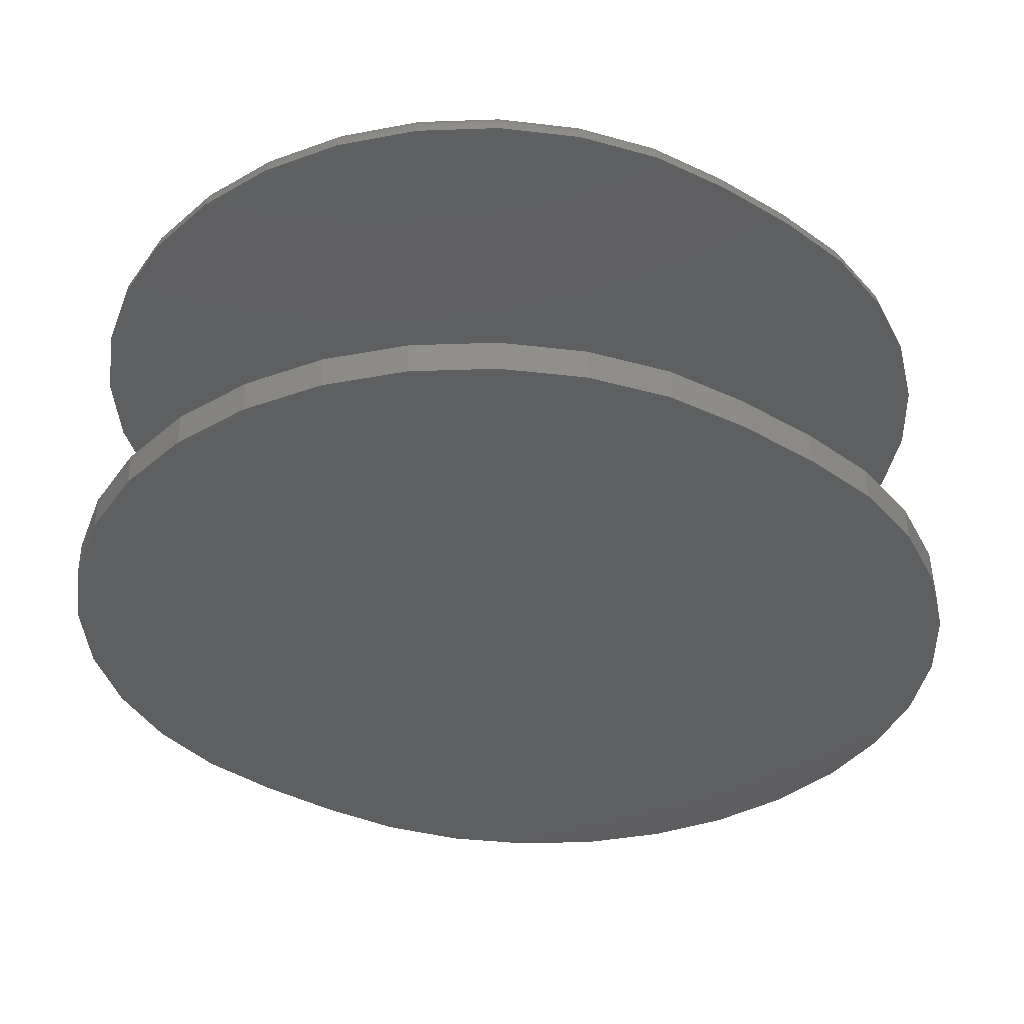
<metadata>
{"format":"stl","ext":"stl","renderer":"f3d","projection":"perspective","resolution":1024,"background":"white","views":[{"elev":-36.9,"azim":53.2,"up":"+Y"}]}
</metadata>
<code>
# stl→obj: 374 verts, 740 faces
v 0.001727 -3.626e-18 -0.4068
v 0.02067 -2.691e-18 -0.4087
v -0.01722 -4.795e-18 -0.4087
v -0.03544 -6.151e-18 -0.4142
v 0.03889 -2.025e-18 -0.4142
v -0.05223 -7.644e-18 -0.4232
v 0.05568 -1.653e-18 -0.4232
v 0.03889 -1.459e-17 -0.6154
v -0.03544 -1.871e-17 -0.6154
v 0.05568 -1.31e-17 -0.6064
v -0.01722 -1.805e-17 -0.6209
v 0.02067 -1.594e-17 -0.6209
v 0.001727 -1.711e-17 -0.6228
v -0.05223 -1.909e-17 -0.6064
v -0.06695 -1.915e-17 -0.5943
v 0.0704 -1.152e-17 -0.5943
v -0.07903 -1.89e-17 -0.5796
v 0.08248 -9.934e-18 -0.5796
v -0.088 -1.835e-17 -0.5628
v 0.09146 -8.388e-18 -0.5628
v -0.09353 -1.752e-17 -0.5446
v 0.09698 -6.943e-18 -0.5446
v -0.09539 -1.644e-17 -0.5257
v 0.09885 -5.656e-18 -0.5257
v -0.09539 -1.508e-17 -0.5039
v 0.09885 -4.3e-18 -0.5039
v -0.09353 -1.38e-17 -0.485
v 0.09698 -3.221e-18 -0.485
v -0.088 -1.235e-17 -0.4668
v 0.09146 -2.39e-18 -0.4668
v -0.07903 -1.08e-17 -0.45
v 0.08248 -1.839e-18 -0.45
v -0.06695 -9.215e-18 -0.4353
v 0.0704 -1.591e-18 -0.4353
v -0.01874 -0.007812 -0.401
v 0.0222 -0.007812 -0.401
v 0.001727 -0.007812 -0.399
v -0.03843 -0.007812 -0.407
v 0.04188 -0.007812 -0.407
v -0.05657 -0.007812 -0.4167
v 0.06003 -0.007812 -0.4167
v 0.06003 -0.007812 -0.6129
v -0.03843 -0.007812 -0.6226
v 0.04188 -0.007812 -0.6226
v -0.01874 -0.007812 -0.6286
v 0.0222 -0.007812 -0.6286
v 0.001727 -0.007812 -0.6306
v 0.07593 -0.007812 -0.4297
v -0.07247 -0.007812 -0.4297
v 0.08898 -0.007812 -0.4456
v -0.08552 -0.007812 -0.4456
v 0.09867 -0.007812 -0.4638
v -0.09522 -0.007812 -0.4638
v 0.1046 -0.007812 -0.4835
v -0.1012 -0.007812 -0.4835
v 0.1067 -0.007812 -0.5039
v -0.1032 -0.007812 -0.5039
v 0.1067 -0.007812 -0.5257
v -0.1032 -0.007812 -0.5257
v 0.1046 -0.007812 -0.5461
v -0.1012 -0.007812 -0.5461
v 0.09867 -0.007812 -0.5658
v -0.09522 -0.007812 -0.5658
v 0.08898 -0.007812 -0.584
v -0.08552 -0.007812 -0.584
v 0.07593 -0.007812 -0.5999
v -0.07247 -0.007812 -0.5999
v -0.05657 -0.007812 -0.6129
v -0.09692 -0.0001501 -0.5039
v -0.09692 -0.0001501 -0.5257
v -0.09838 -0.0005947 -0.5039
v -0.09838 -0.0005947 -0.5257
v -0.09974 -0.001317 -0.5039
v -0.09974 -0.001317 -0.5257
v -0.1009 -0.002288 -0.5039
v -0.1009 -0.002288 -0.5257
v -0.1019 -0.003472 -0.5039
v -0.1019 -0.003472 -0.5257
v -0.1026 -0.004823 -0.5039
v -0.1026 -0.004823 -0.5257
v -0.1031 -0.006288 -0.5039
v -0.1031 -0.006288 -0.5257
v -0.101 -0.006288 -0.4835
v -0.1006 -0.004823 -0.4836
v -0.0999 -0.003472 -0.4837
v -0.09895 -0.002288 -0.4839
v -0.09779 -0.001317 -0.4842
v -0.09646 -0.0005947 -0.4844
v -0.09502 -0.0001501 -0.4847
v 0.1045 -0.006288 -0.4835
v 0.1065 -0.006288 -0.5039
v 0.1041 -0.004823 -0.4836
v 0.1061 -0.004823 -0.5039
v 0.1034 -0.003472 -0.4837
v 0.1053 -0.003472 -0.5039
v 0.1024 -0.002288 -0.4839
v 0.1044 -0.002288 -0.5039
v 0.1012 -0.001317 -0.4842
v 0.1032 -0.001317 -0.5039
v 0.09991 -0.0005947 -0.4844
v 0.1018 -0.0005947 -0.5039
v 0.09848 -0.0001501 -0.4847
v 0.1004 -0.0001501 -0.5039
v 0.09853 -0.006288 -0.4638
v 0.09812 -0.004823 -0.464
v 0.09746 -0.003472 -0.4643
v 0.09656 -0.002288 -0.4647
v 0.09547 -0.001317 -0.4651
v 0.09422 -0.0005947 -0.4656
v 0.09286 -0.0001501 -0.4662
v 0.08885 -0.006288 -0.4457
v 0.08848 -0.004823 -0.446
v 0.08788 -0.003472 -0.4464
v 0.08707 -0.002288 -0.4469
v 0.08609 -0.001317 -0.4476
v 0.08497 -0.0005947 -0.4483
v 0.08375 -0.0001501 -0.4491
v 0.07582 -0.006288 -0.4299
v 0.07551 -0.004823 -0.4302
v 0.075 -0.003472 -0.4307
v 0.07431 -0.002288 -0.4314
v 0.07347 -0.001317 -0.4322
v 0.07252 -0.0005947 -0.4332
v 0.07148 -0.0001501 -0.4342
v 0.05994 -0.006288 -0.4168
v 0.05969 -0.004823 -0.4172
v 0.05929 -0.003472 -0.4178
v 0.05875 -0.002288 -0.4186
v 0.0581 -0.001317 -0.4196
v 0.05735 -0.0005947 -0.4207
v 0.05653 -0.0001501 -0.4219
v 0.04183 -0.006288 -0.4071
v 0.04166 -0.004823 -0.4076
v 0.04138 -0.003472 -0.4082
v 0.04101 -0.002288 -0.4091
v 0.04055 -0.001317 -0.4102
v 0.04004 -0.0005947 -0.4115
v 0.03948 -0.0001501 -0.4128
v 0.02217 -0.006288 -0.4012
v 0.02208 -0.004823 -0.4016
v 0.02194 -0.003472 -0.4023
v 0.02175 -0.002288 -0.4033
v 0.02152 -0.001317 -0.4044
v 0.02126 -0.0005947 -0.4058
v 0.02097 -0.0001501 -0.4072
v 0.001727 -0.006288 -0.3992
v 0.001727 -0.004823 -0.3996
v 0.001727 -0.003472 -0.4003
v 0.001727 -0.002288 -0.4013
v 0.001727 -0.001317 -0.4025
v 0.001727 -0.0005947 -0.4038
v 0.001727 -0.0001501 -0.4053
v -0.01872 -0.006288 -0.4012
v -0.01863 -0.004823 -0.4016
v -0.01849 -0.003472 -0.4023
v -0.0183 -0.002288 -0.4033
v -0.01807 -0.001317 -0.4044
v -0.0178 -0.0005947 -0.4058
v -0.01752 -0.0001501 -0.4072
v -0.03837 -0.006288 -0.4071
v -0.0382 -0.004823 -0.4076
v -0.03793 -0.003472 -0.4082
v -0.03755 -0.002288 -0.4091
v -0.0371 -0.001317 -0.4102
v -0.03658 -0.0005947 -0.4115
v -0.03602 -0.0001501 -0.4128
v -0.05649 -0.006288 -0.4168
v -0.05624 -0.004823 -0.4172
v -0.05584 -0.003472 -0.4178
v -0.0553 -0.002288 -0.4186
v -0.05464 -0.001317 -0.4196
v -0.05389 -0.0005947 -0.4207
v -0.05308 -0.0001501 -0.4219
v -0.07237 -0.006288 -0.4299
v -0.07205 -0.004823 -0.4302
v -0.07154 -0.003472 -0.4307
v -0.07085 -0.002288 -0.4314
v -0.07002 -0.001317 -0.4322
v -0.06906 -0.0005947 -0.4332
v -0.06803 -0.0001501 -0.4342
v -0.0854 -0.006288 -0.4457
v -0.08503 -0.004823 -0.446
v -0.08443 -0.003472 -0.4464
v -0.08362 -0.002288 -0.4469
v -0.08264 -0.001317 -0.4476
v -0.08151 -0.0005947 -0.4483
v -0.08029 -0.0001501 -0.4491
v -0.09508 -0.006288 -0.4638
v -0.09467 -0.004823 -0.464
v -0.094 -0.003472 -0.4643
v -0.09311 -0.002288 -0.4647
v -0.09201 -0.001317 -0.4651
v -0.09076 -0.0005947 -0.4656
v -0.08941 -0.0001501 -0.4662
v 0.1004 -0.0001501 -0.5257
v 0.1018 -0.0005947 -0.5257
v 0.1032 -0.001317 -0.5257
v 0.1044 -0.002288 -0.5257
v 0.1053 -0.003472 -0.5257
v 0.1061 -0.004823 -0.5257
v 0.1065 -0.006288 -0.5257
v 0.1045 -0.006288 -0.5461
v 0.1041 -0.004823 -0.546
v 0.1034 -0.003472 -0.5459
v 0.1024 -0.002288 -0.5457
v 0.1012 -0.001317 -0.5455
v 0.09991 -0.0005947 -0.5452
v 0.09848 -0.0001501 -0.5449
v -0.101 -0.006288 -0.5461
v -0.1006 -0.004823 -0.546
v -0.0999 -0.003472 -0.5459
v -0.09895 -0.002288 -0.5457
v -0.09779 -0.001317 -0.5455
v -0.09646 -0.0005947 -0.5452
v -0.09502 -0.0001501 -0.5449
v -0.09508 -0.006288 -0.5658
v -0.09467 -0.004823 -0.5656
v -0.094 -0.003472 -0.5653
v -0.09311 -0.002288 -0.5649
v -0.09201 -0.001317 -0.5645
v -0.09076 -0.0005947 -0.564
v -0.08941 -0.0001501 -0.5634
v -0.0854 -0.006288 -0.5839
v -0.08503 -0.004823 -0.5836
v -0.08443 -0.003472 -0.5832
v -0.08362 -0.002288 -0.5827
v -0.08264 -0.001317 -0.582
v -0.08151 -0.0005947 -0.5813
v -0.08029 -0.0001501 -0.5805
v -0.07237 -0.006288 -0.5998
v -0.07205 -0.004823 -0.5994
v -0.07154 -0.003472 -0.5989
v -0.07085 -0.002288 -0.5982
v -0.07002 -0.001317 -0.5974
v -0.06906 -0.0005947 -0.5964
v -0.06803 -0.0001501 -0.5954
v -0.05649 -0.006288 -0.6128
v -0.05624 -0.004823 -0.6124
v -0.05584 -0.003472 -0.6118
v -0.0553 -0.002288 -0.611
v -0.05464 -0.001317 -0.61
v -0.05389 -0.0005947 -0.6089
v -0.05308 -0.0001501 -0.6077
v -0.03837 -0.006288 -0.6225
v -0.0382 -0.004823 -0.6221
v -0.03793 -0.003472 -0.6214
v -0.03755 -0.002288 -0.6205
v -0.0371 -0.001317 -0.6194
v -0.03658 -0.0005947 -0.6181
v -0.03602 -0.0001501 -0.6168
v -0.01872 -0.006288 -0.6284
v -0.01863 -0.004823 -0.628
v -0.01849 -0.003472 -0.6273
v -0.0183 -0.002288 -0.6263
v -0.01807 -0.001317 -0.6252
v -0.0178 -0.0005947 -0.6238
v -0.01752 -0.0001501 -0.6224
v 0.001727 -0.006288 -0.6304
v 0.001727 -0.004823 -0.63
v 0.001727 -0.003472 -0.6293
v 0.001727 -0.002288 -0.6283
v 0.001727 -0.001317 -0.6271
v 0.001727 -0.0005947 -0.6258
v 0.001727 -0.0001501 -0.6243
v 0.02217 -0.006288 -0.6284
v 0.02208 -0.004823 -0.628
v 0.02194 -0.003472 -0.6273
v 0.02175 -0.002288 -0.6263
v 0.02152 -0.001317 -0.6252
v 0.02126 -0.0005947 -0.6238
v 0.02097 -0.0001501 -0.6224
v 0.04183 -0.006288 -0.6225
v 0.04166 -0.004823 -0.6221
v 0.04138 -0.003472 -0.6214
v 0.04101 -0.002288 -0.6205
v 0.04055 -0.001317 -0.6194
v 0.04004 -0.0005947 -0.6181
v 0.03948 -0.0001501 -0.6168
v 0.05994 -0.006288 -0.6128
v 0.05969 -0.004823 -0.6124
v 0.05929 -0.003472 -0.6118
v 0.05875 -0.002288 -0.611
v 0.0581 -0.001317 -0.61
v 0.05735 -0.0005947 -0.6089
v 0.05653 -0.0001501 -0.6077
v 0.07582 -0.006288 -0.5998
v 0.07551 -0.004823 -0.5994
v 0.075 -0.003472 -0.5989
v 0.07431 -0.002288 -0.5982
v 0.07347 -0.001317 -0.5974
v 0.07252 -0.0005947 -0.5964
v 0.07148 -0.0001501 -0.5954
v 0.08885 -0.006288 -0.5839
v 0.08848 -0.004823 -0.5836
v 0.08788 -0.003472 -0.5832
v 0.08707 -0.002288 -0.5827
v 0.08609 -0.001317 -0.582
v 0.08497 -0.0005947 -0.5813
v 0.08375 -0.0001501 -0.5805
v 0.09853 -0.006288 -0.5658
v 0.09812 -0.004823 -0.5656
v 0.09746 -0.003472 -0.5653
v 0.09656 -0.002288 -0.5649
v 0.09547 -0.001317 -0.5645
v 0.09422 -0.0005947 -0.564
v 0.09286 -0.0001501 -0.5634
v 0.1067 -0.07812 -0.5257
v 0.1067 -0.08594 -0.5257
v 0.1046 -0.07812 -0.5461
v 0.1046 -0.08594 -0.5461
v 0.09867 -0.07812 -0.5658
v 0.09867 -0.08594 -0.5658
v 0.08898 -0.07812 -0.584
v 0.08898 -0.08594 -0.584
v 0.07593 -0.07812 -0.5999
v 0.07593 -0.08594 -0.5999
v 0.06003 -0.07812 -0.6129
v 0.06003 -0.08594 -0.6129
v 0.04188 -0.07812 -0.6226
v 0.04188 -0.08594 -0.6226
v 0.0222 -0.07812 -0.6286
v 0.0222 -0.08594 -0.6286
v 0.001727 -0.07812 -0.6306
v 0.001727 -0.08594 -0.6306
v -0.01874 -0.07812 -0.6286
v -0.01874 -0.08594 -0.6286
v -0.03843 -0.07812 -0.6226
v -0.03843 -0.08594 -0.6226
v -0.05657 -0.07812 -0.6129
v -0.05657 -0.08594 -0.6129
v -0.07247 -0.07812 -0.5999
v -0.07247 -0.08594 -0.5999
v -0.08552 -0.07812 -0.584
v -0.08552 -0.08594 -0.584
v -0.09522 -0.07812 -0.5658
v -0.09522 -0.08594 -0.5658
v -0.1012 -0.07812 -0.5461
v -0.1012 -0.08594 -0.5461
v -0.1032 -0.07812 -0.5257
v -0.1032 -0.08594 -0.5257
v 0.1067 -0.07812 -0.5039
v 0.1067 -0.08594 -0.5039
v -0.1032 -0.07812 -0.5039
v -0.1032 -0.08594 -0.5039
v -0.1012 -0.07812 -0.4835
v -0.1012 -0.08594 -0.4835
v -0.09522 -0.07812 -0.4638
v -0.09522 -0.08594 -0.4638
v -0.08552 -0.07812 -0.4456
v -0.08552 -0.08594 -0.4456
v -0.07247 -0.07812 -0.4297
v -0.07247 -0.08594 -0.4297
v -0.05657 -0.07812 -0.4167
v -0.05657 -0.08594 -0.4167
v -0.03843 -0.07812 -0.407
v -0.03843 -0.08594 -0.407
v -0.01874 -0.07812 -0.401
v -0.01874 -0.08594 -0.401
v 0.001727 -0.07812 -0.399
v 0.001727 -0.08594 -0.399
v 0.0222 -0.07812 -0.401
v 0.0222 -0.08594 -0.401
v 0.04188 -0.07812 -0.407
v 0.04188 -0.08594 -0.407
v 0.06003 -0.07812 -0.4167
v 0.06003 -0.08594 -0.4167
v 0.07593 -0.07812 -0.4297
v 0.07593 -0.08594 -0.4297
v 0.08898 -0.07812 -0.4456
v 0.08898 -0.08594 -0.4456
v 0.09867 -0.07812 -0.4638
v 0.09867 -0.08594 -0.4638
v 0.1046 -0.07812 -0.4835
v 0.1046 -0.08594 -0.4835
f 1 2 3
f 4 3 2
f 5 4 2
f 6 4 5
f 7 6 5
f 8 9 10
f 11 9 8
f 12 11 8
f 13 11 12
f 9 14 10
f 10 14 15
f 10 15 16
f 16 15 17
f 16 17 18
f 18 17 19
f 18 19 20
f 20 19 21
f 20 21 22
f 22 21 23
f 22 23 24
f 24 23 25
f 24 25 26
f 26 25 27
f 26 27 28
f 28 27 29
f 28 29 30
f 30 29 31
f 30 31 32
f 32 31 33
f 32 33 34
f 34 33 6
f 34 6 7
f 35 36 37
f 36 35 38
f 36 38 39
f 39 38 40
f 39 40 41
f 42 43 44
f 44 43 45
f 44 45 46
f 46 45 47
f 41 40 48
f 48 40 49
f 48 49 50
f 50 49 51
f 50 51 52
f 52 51 53
f 52 53 54
f 54 53 55
f 54 55 56
f 56 55 57
f 56 57 58
f 58 57 59
f 58 59 60
f 60 59 61
f 60 61 62
f 62 61 63
f 62 63 64
f 64 63 65
f 64 65 66
f 66 65 67
f 66 67 42
f 42 67 68
f 42 68 43
f 25 23 69
f 69 23 70
f 69 70 71
f 71 70 72
f 71 72 73
f 73 72 74
f 73 74 75
f 75 74 76
f 75 76 77
f 77 76 78
f 77 78 79
f 79 78 80
f 79 80 81
f 81 80 82
f 81 82 57
f 57 82 59
f 57 55 81
f 81 55 83
f 81 83 79
f 79 83 84
f 79 84 77
f 77 84 85
f 77 85 75
f 75 85 86
f 75 86 73
f 73 86 87
f 73 87 71
f 71 87 88
f 71 88 69
f 69 88 89
f 69 89 25
f 25 89 27
f 54 56 90
f 90 56 91
f 90 91 92
f 92 91 93
f 92 93 94
f 94 93 95
f 94 95 96
f 96 95 97
f 96 97 98
f 98 97 99
f 98 99 100
f 100 99 101
f 100 101 102
f 102 101 103
f 102 103 28
f 28 103 26
f 52 54 104
f 104 54 90
f 104 90 105
f 105 90 92
f 105 92 106
f 106 92 94
f 106 94 107
f 107 94 96
f 107 96 108
f 108 96 98
f 108 98 109
f 109 98 100
f 109 100 110
f 110 100 102
f 110 102 30
f 30 102 28
f 50 52 111
f 111 52 104
f 111 104 112
f 112 104 105
f 112 105 113
f 113 105 106
f 113 106 114
f 114 106 107
f 114 107 115
f 115 107 108
f 115 108 116
f 116 108 109
f 116 109 117
f 117 109 110
f 117 110 32
f 32 110 30
f 48 50 118
f 118 50 111
f 118 111 119
f 119 111 112
f 119 112 120
f 120 112 113
f 120 113 121
f 121 113 114
f 121 114 122
f 122 114 115
f 122 115 123
f 123 115 116
f 123 116 124
f 124 116 117
f 124 117 34
f 34 117 32
f 41 48 125
f 125 48 118
f 125 118 126
f 126 118 119
f 126 119 127
f 127 119 120
f 127 120 128
f 128 120 121
f 128 121 129
f 129 121 122
f 129 122 130
f 130 122 123
f 130 123 131
f 131 123 124
f 131 124 7
f 7 124 34
f 39 41 132
f 132 41 125
f 132 125 133
f 133 125 126
f 133 126 134
f 134 126 127
f 134 127 135
f 135 127 128
f 135 128 136
f 136 128 129
f 136 129 137
f 137 129 130
f 137 130 138
f 138 130 131
f 138 131 5
f 5 131 7
f 36 39 139
f 139 39 132
f 139 132 140
f 140 132 133
f 140 133 141
f 141 133 134
f 141 134 142
f 142 134 135
f 142 135 143
f 143 135 136
f 143 136 144
f 144 136 137
f 144 137 145
f 145 137 138
f 145 138 2
f 2 138 5
f 37 36 146
f 146 36 139
f 146 139 147
f 147 139 140
f 147 140 148
f 148 140 141
f 148 141 149
f 149 141 142
f 149 142 150
f 150 142 143
f 150 143 151
f 151 143 144
f 151 144 152
f 152 144 145
f 152 145 1
f 1 145 2
f 35 37 153
f 153 37 146
f 153 146 154
f 154 146 147
f 154 147 155
f 155 147 148
f 155 148 156
f 156 148 149
f 156 149 157
f 157 149 150
f 157 150 158
f 158 150 151
f 158 151 159
f 159 151 152
f 159 152 3
f 3 152 1
f 38 35 160
f 160 35 153
f 160 153 161
f 161 153 154
f 161 154 162
f 162 154 155
f 162 155 163
f 163 155 156
f 163 156 164
f 164 156 157
f 164 157 165
f 165 157 158
f 165 158 166
f 166 158 159
f 166 159 4
f 4 159 3
f 40 38 167
f 167 38 160
f 167 160 168
f 168 160 161
f 168 161 169
f 169 161 162
f 169 162 170
f 170 162 163
f 170 163 171
f 171 163 164
f 171 164 172
f 172 164 165
f 172 165 173
f 173 165 166
f 173 166 6
f 6 166 4
f 49 40 174
f 174 40 167
f 174 167 175
f 175 167 168
f 175 168 176
f 176 168 169
f 176 169 177
f 177 169 170
f 177 170 178
f 178 170 171
f 178 171 179
f 179 171 172
f 179 172 180
f 180 172 173
f 180 173 33
f 33 173 6
f 51 49 181
f 181 49 174
f 181 174 182
f 182 174 175
f 182 175 183
f 183 175 176
f 183 176 184
f 184 176 177
f 184 177 185
f 185 177 178
f 185 178 186
f 186 178 179
f 186 179 187
f 187 179 180
f 187 180 31
f 31 180 33
f 53 51 188
f 188 51 181
f 188 181 189
f 189 181 182
f 189 182 190
f 190 182 183
f 190 183 191
f 191 183 184
f 191 184 192
f 192 184 185
f 192 185 193
f 193 185 186
f 193 186 194
f 194 186 187
f 194 187 29
f 29 187 31
f 55 53 83
f 83 53 188
f 83 188 84
f 84 188 189
f 84 189 85
f 85 189 190
f 85 190 86
f 86 190 191
f 86 191 87
f 87 191 192
f 87 192 88
f 88 192 193
f 88 193 89
f 89 193 194
f 89 194 27
f 27 194 29
f 24 26 195
f 195 26 103
f 195 103 196
f 196 103 101
f 196 101 197
f 197 101 99
f 197 99 198
f 198 99 97
f 198 97 199
f 199 97 95
f 199 95 200
f 200 95 93
f 200 93 201
f 201 93 91
f 201 91 58
f 58 91 56
f 58 60 201
f 201 60 202
f 201 202 200
f 200 202 203
f 200 203 199
f 199 203 204
f 199 204 198
f 198 204 205
f 198 205 197
f 197 205 206
f 197 206 196
f 196 206 207
f 196 207 195
f 195 207 208
f 195 208 24
f 24 208 22
f 61 59 209
f 209 59 82
f 209 82 210
f 210 82 80
f 210 80 211
f 211 80 78
f 211 78 212
f 212 78 76
f 212 76 213
f 213 76 74
f 213 74 214
f 214 74 72
f 214 72 215
f 215 72 70
f 215 70 21
f 21 70 23
f 63 61 216
f 216 61 209
f 216 209 217
f 217 209 210
f 217 210 218
f 218 210 211
f 218 211 219
f 219 211 212
f 219 212 220
f 220 212 213
f 220 213 221
f 221 213 214
f 221 214 222
f 222 214 215
f 222 215 19
f 19 215 21
f 65 63 223
f 223 63 216
f 223 216 224
f 224 216 217
f 224 217 225
f 225 217 218
f 225 218 226
f 226 218 219
f 226 219 227
f 227 219 220
f 227 220 228
f 228 220 221
f 228 221 229
f 229 221 222
f 229 222 17
f 17 222 19
f 67 65 230
f 230 65 223
f 230 223 231
f 231 223 224
f 231 224 232
f 232 224 225
f 232 225 233
f 233 225 226
f 233 226 234
f 234 226 227
f 234 227 235
f 235 227 228
f 235 228 236
f 236 228 229
f 236 229 15
f 15 229 17
f 68 67 237
f 237 67 230
f 237 230 238
f 238 230 231
f 238 231 239
f 239 231 232
f 239 232 240
f 240 232 233
f 240 233 241
f 241 233 234
f 241 234 242
f 242 234 235
f 242 235 243
f 243 235 236
f 243 236 14
f 14 236 15
f 43 68 244
f 244 68 237
f 244 237 245
f 245 237 238
f 245 238 246
f 246 238 239
f 246 239 247
f 247 239 240
f 247 240 248
f 248 240 241
f 248 241 249
f 249 241 242
f 249 242 250
f 250 242 243
f 250 243 9
f 9 243 14
f 45 43 251
f 251 43 244
f 251 244 252
f 252 244 245
f 252 245 253
f 253 245 246
f 253 246 254
f 254 246 247
f 254 247 255
f 255 247 248
f 255 248 256
f 256 248 249
f 256 249 257
f 257 249 250
f 257 250 11
f 11 250 9
f 47 45 258
f 258 45 251
f 258 251 259
f 259 251 252
f 259 252 260
f 260 252 253
f 260 253 261
f 261 253 254
f 261 254 262
f 262 254 255
f 262 255 263
f 263 255 256
f 263 256 264
f 264 256 257
f 264 257 13
f 13 257 11
f 46 47 265
f 265 47 258
f 265 258 266
f 266 258 259
f 266 259 267
f 267 259 260
f 267 260 268
f 268 260 261
f 268 261 269
f 269 261 262
f 269 262 270
f 270 262 263
f 270 263 271
f 271 263 264
f 271 264 12
f 12 264 13
f 44 46 272
f 272 46 265
f 272 265 273
f 273 265 266
f 273 266 274
f 274 266 267
f 274 267 275
f 275 267 268
f 275 268 276
f 276 268 269
f 276 269 277
f 277 269 270
f 277 270 278
f 278 270 271
f 278 271 8
f 8 271 12
f 42 44 279
f 279 44 272
f 279 272 280
f 280 272 273
f 280 273 281
f 281 273 274
f 281 274 282
f 282 274 275
f 282 275 283
f 283 275 276
f 283 276 284
f 284 276 277
f 284 277 285
f 285 277 278
f 285 278 10
f 10 278 8
f 66 42 286
f 286 42 279
f 286 279 287
f 287 279 280
f 287 280 288
f 288 280 281
f 288 281 289
f 289 281 282
f 289 282 290
f 290 282 283
f 290 283 291
f 291 283 284
f 291 284 292
f 292 284 285
f 292 285 16
f 16 285 10
f 64 66 293
f 293 66 286
f 293 286 294
f 294 286 287
f 294 287 295
f 295 287 288
f 295 288 296
f 296 288 289
f 296 289 297
f 297 289 290
f 297 290 298
f 298 290 291
f 298 291 299
f 299 291 292
f 299 292 18
f 18 292 16
f 62 64 300
f 300 64 293
f 300 293 301
f 301 293 294
f 301 294 302
f 302 294 295
f 302 295 303
f 303 295 296
f 303 296 304
f 304 296 297
f 304 297 305
f 305 297 298
f 305 298 306
f 306 298 299
f 306 299 20
f 20 299 18
f 60 62 202
f 202 62 300
f 202 300 203
f 203 300 301
f 203 301 204
f 204 301 302
f 204 302 205
f 205 302 303
f 205 303 206
f 206 303 304
f 206 304 207
f 207 304 305
f 207 305 208
f 208 305 306
f 208 306 22
f 22 306 20
f 307 308 309
f 309 308 310
f 309 310 311
f 311 310 312
f 311 312 313
f 313 312 314
f 313 314 315
f 315 314 316
f 315 316 317
f 317 316 318
f 317 318 319
f 319 318 320
f 319 320 321
f 321 320 322
f 321 322 323
f 323 322 324
f 323 324 325
f 325 324 326
f 325 326 327
f 327 326 328
f 327 328 329
f 329 328 330
f 329 330 331
f 331 330 332
f 331 332 333
f 333 332 334
f 333 334 335
f 335 334 336
f 335 336 337
f 337 336 338
f 337 338 339
f 339 338 340
f 307 341 308
f 308 341 342
f 343 344 345
f 345 344 346
f 345 346 347
f 347 346 348
f 347 348 349
f 349 348 350
f 349 350 351
f 351 350 352
f 351 352 353
f 353 352 354
f 353 354 355
f 355 354 356
f 355 356 357
f 357 356 358
f 357 358 359
f 359 358 360
f 359 360 361
f 361 360 362
f 361 362 363
f 363 362 364
f 363 364 365
f 365 364 366
f 365 366 367
f 367 366 368
f 367 368 369
f 369 368 370
f 369 370 371
f 371 370 372
f 371 372 373
f 373 372 374
f 373 374 341
f 341 374 342
f 343 339 344
f 344 339 340
f 359 361 357
f 355 357 361
f 363 355 361
f 353 355 363
f 365 353 363
f 319 327 317
f 325 327 319
f 321 325 319
f 323 325 321
f 327 329 317
f 317 329 331
f 317 331 315
f 315 331 333
f 315 333 313
f 313 333 335
f 313 335 311
f 311 335 337
f 311 337 309
f 309 337 339
f 309 339 307
f 307 339 343
f 307 343 341
f 341 343 345
f 341 345 373
f 373 345 347
f 373 347 371
f 371 347 349
f 371 349 369
f 369 349 351
f 369 351 367
f 367 351 353
f 367 353 365
f 358 362 360
f 362 358 356
f 362 356 364
f 364 356 354
f 364 354 366
f 318 328 320
f 320 328 326
f 320 326 322
f 322 326 324
f 366 354 368
f 368 354 352
f 368 352 370
f 370 352 350
f 370 350 372
f 372 350 348
f 372 348 374
f 374 348 346
f 374 346 342
f 342 346 344
f 342 344 308
f 308 344 340
f 308 340 310
f 310 340 338
f 310 338 312
f 312 338 336
f 312 336 314
f 314 336 334
f 314 334 316
f 316 334 332
f 316 332 318
f 318 332 330
f 318 330 328

</code>
